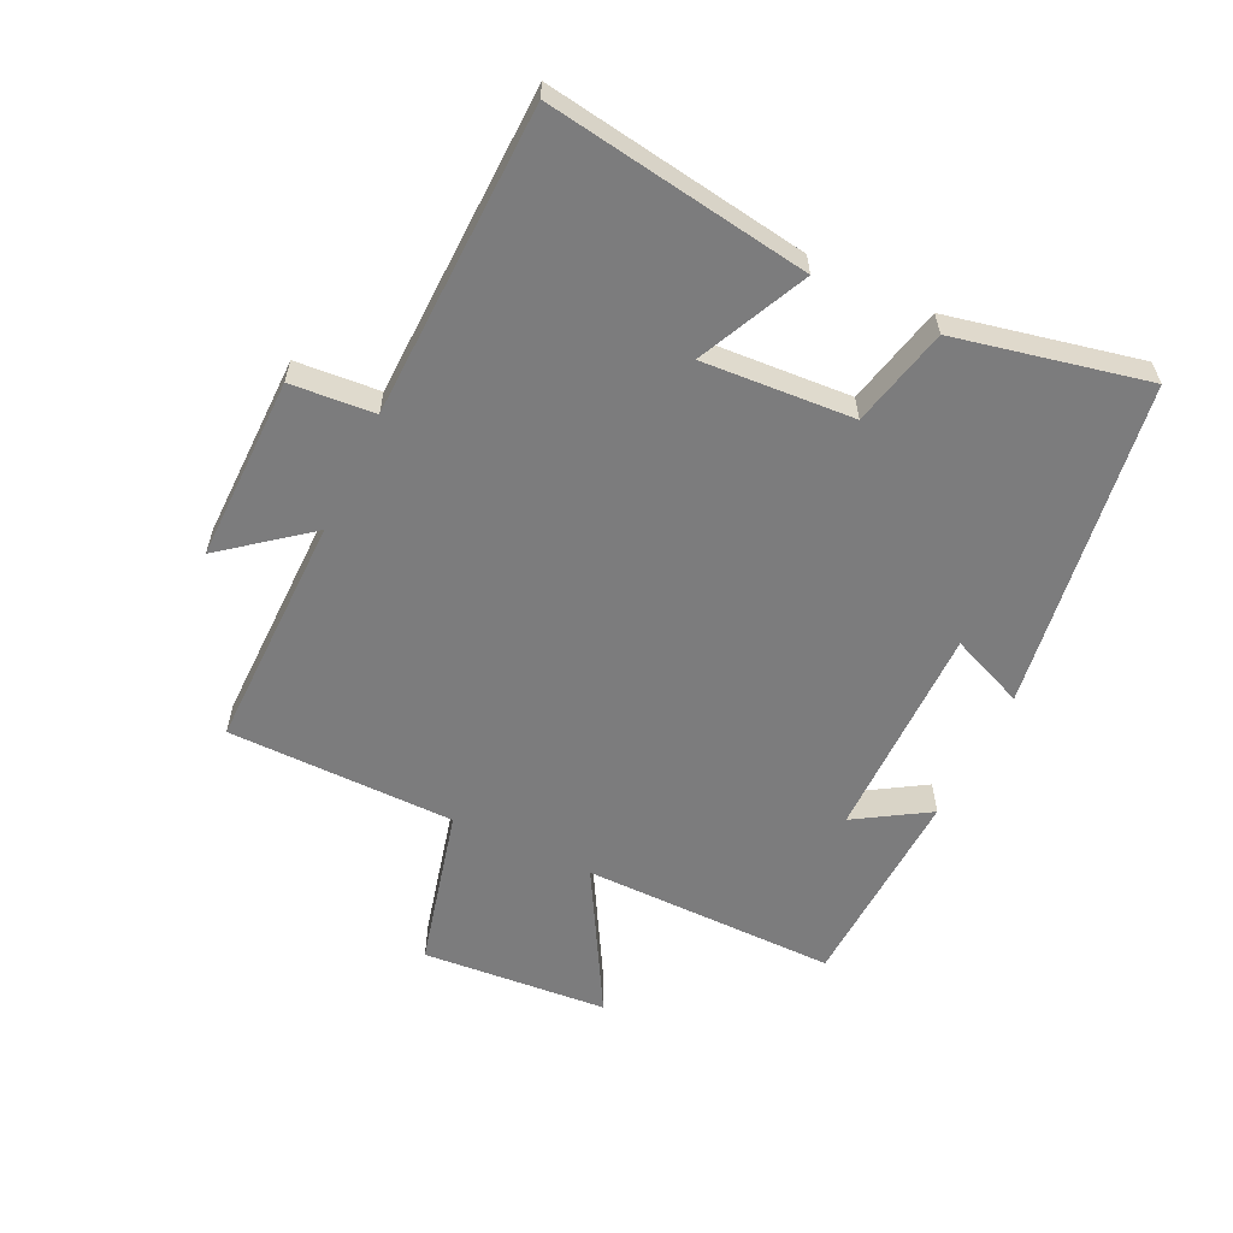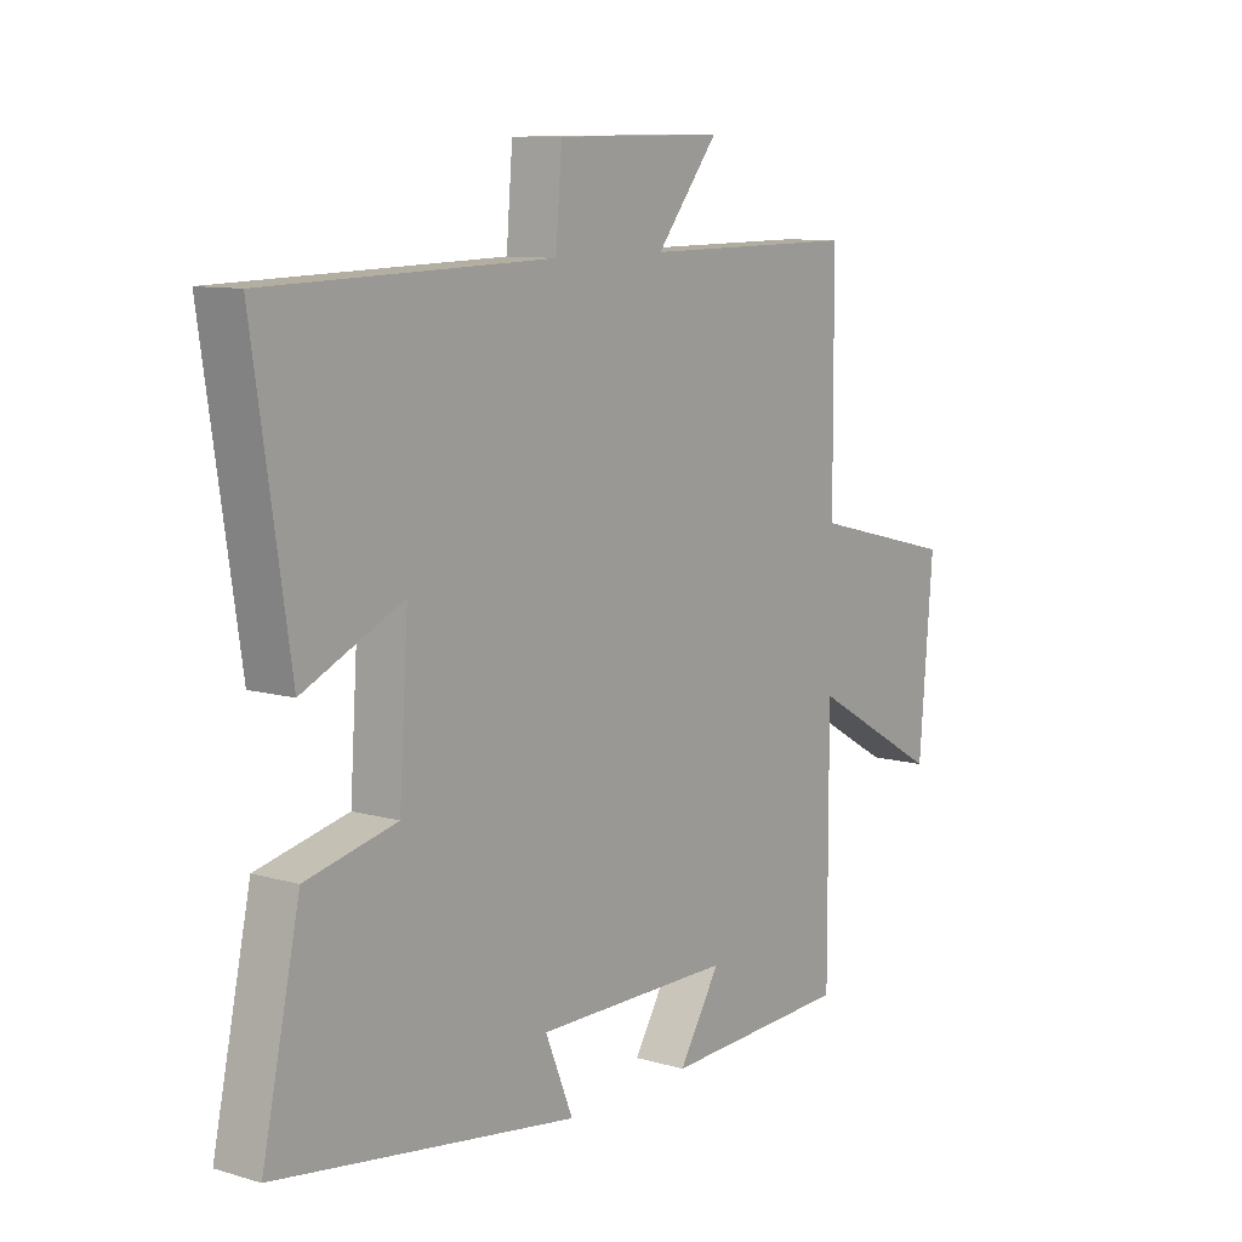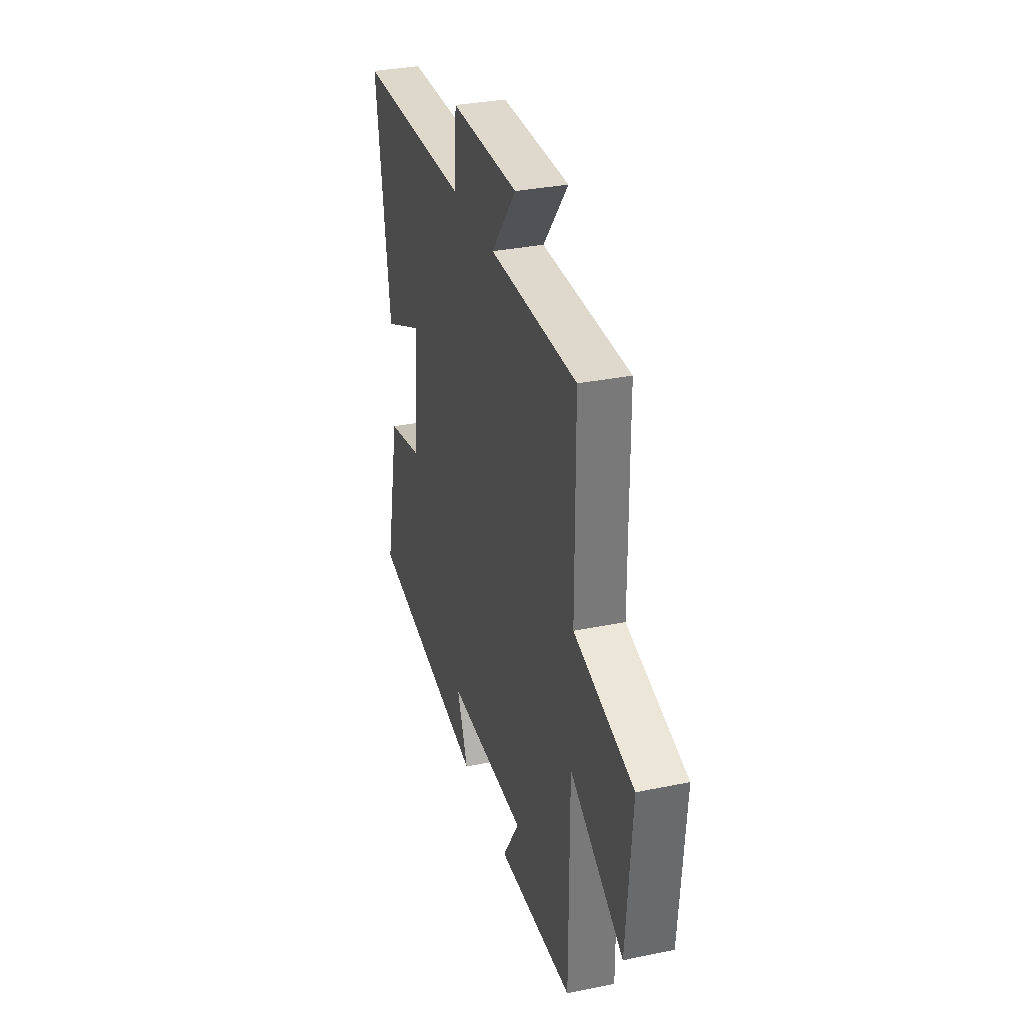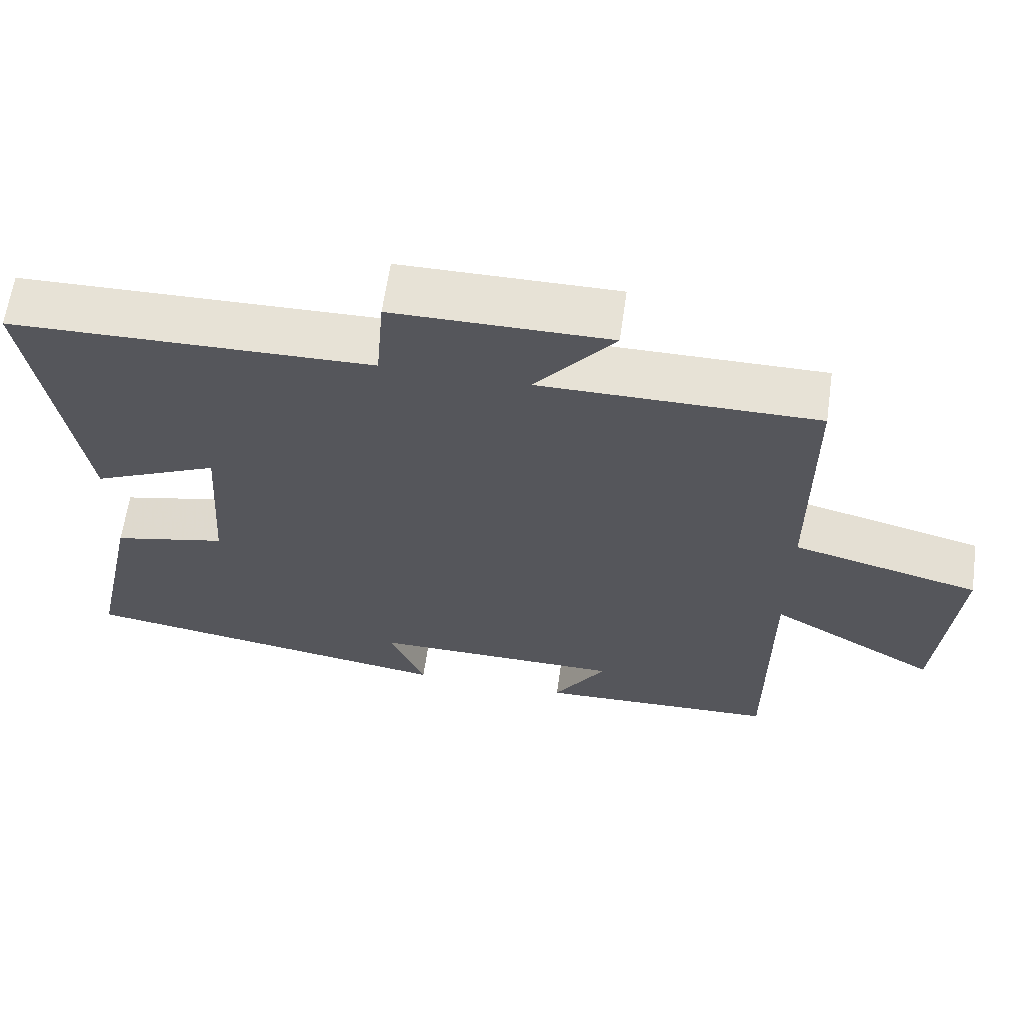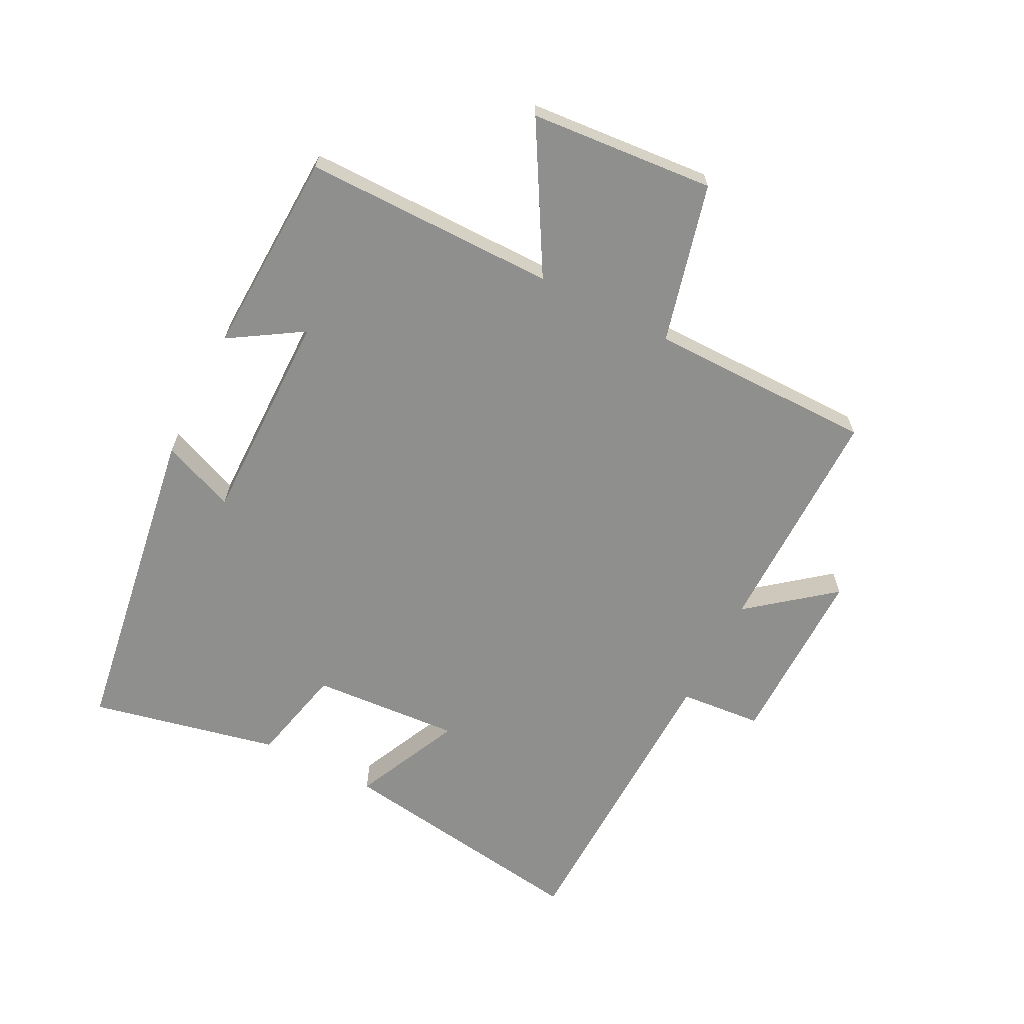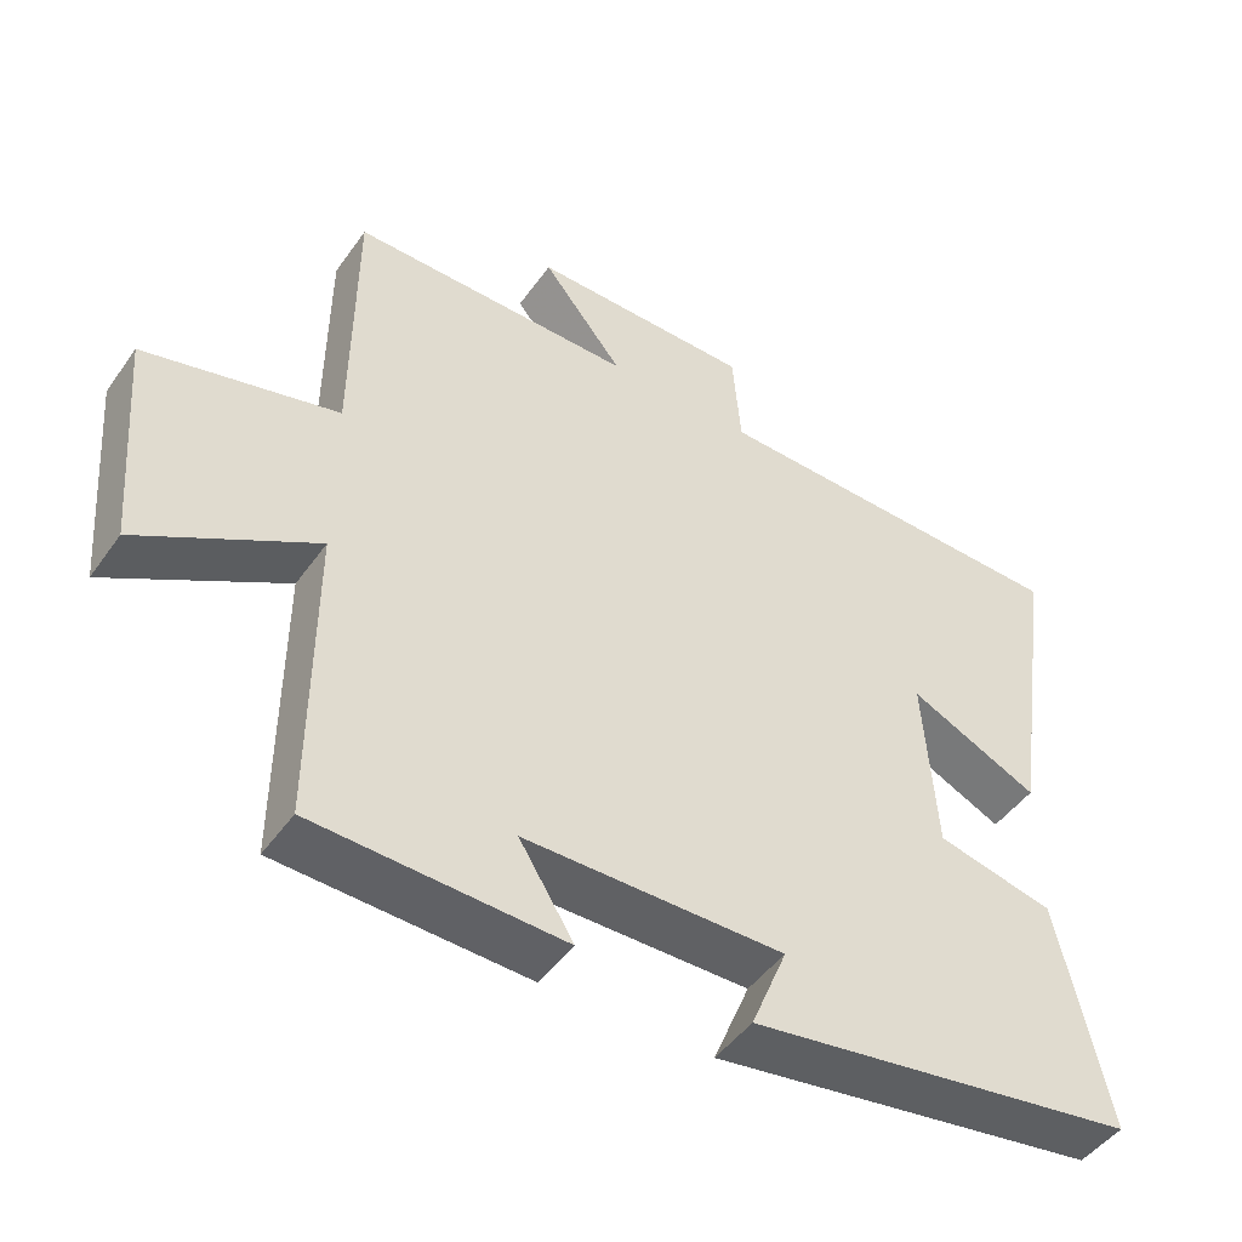
<metadata>
{"format":"obj","ext":"obj","renderer":"f3d","projection":"perspective","resolution":1024,"background":"white","views":[{"elev":-58.8,"azim":64.3,"up":"+Y"},{"elev":9.8,"azim":126.8,"up":"+Z"},{"elev":32.5,"azim":-106.0,"up":"+Z"},{"elev":63.2,"azim":-171.8,"up":"+Z"},{"elev":-65.2,"azim":-117.0,"up":"+Y"},{"elev":-47.3,"azim":-33.6,"up":"+Z"}]}
</metadata>
<code>
v 0.562 0.07 0.488
v 0.5 0.07 0.074
v 0.328 0.07 0.154
v 0.344 0.07 -0.084
v 0.5 0.07 -0.12
v 0.565 0.07 -0.421
v 0.048 0.07 -0.5
v 0.096 0.07 -0.383
v -0.246 0.07 -0.385
v -0.174 0.07 -0.5
v -0.501 0.07 -0.487
v -0.5 0.07 -0.084
v -0.73 0.07 -0.216
v -0.754 0.07 0.078
v -0.5 0.07 0.142
v -0.498 0.07 0.502
v -0.124 0.07 0.5
v -0.231 0.07 0.634
v 0.061 0.07 0.632
v 0.072 0.07 0.5
v 0.562 0 0.488
v 0.5 0 0.074
v 0.328 0 0.154
v 0.344 0 -0.084
v 0.5 0 -0.12
v 0.565 0 -0.421
v 0.048 0 -0.5
v 0.096 0 -0.383
v -0.246 0 -0.385
v -0.174 0 -0.5
v -0.501 0 -0.487
v -0.5 0 -0.084
v -0.73 0 -0.216
v -0.754 0 0.078
v -0.5 0 0.142
v -0.498 0 0.502
v -0.124 0 0.5
v -0.231 0 0.634
v 0.061 0 0.632
v 0.072 0 0.5
f 17 18 19 20
f 17 20 1 2
f 15 16 17
f 12 13 14 15
f 12 15 17
f 9 10 11 12
f 8 9 12 17
f 5 6 7 8
f 4 5 8
f 3 4 8 17
f 2 3 17
f 40 39 38 37
f 22 21 40 37
f 37 36 35
f 35 34 33 32
f 37 35 32
f 32 31 30 29
f 37 32 29 28
f 28 27 26 25
f 28 25 24
f 37 28 24 23
f 37 23 22
f 1 21 22 2
f 2 22 23 3
f 3 23 24 4
f 4 24 25 5
f 5 25 26 6
f 6 26 27 7
f 7 27 28 8
f 8 28 29 9
f 9 29 30 10
f 10 30 31 11
f 11 31 32 12
f 12 32 33 13
f 13 33 34 14
f 14 34 35 15
f 15 35 36 16
f 16 36 37 17
f 17 37 38 18
f 18 38 39 19
f 19 39 40 20
f 20 40 21 1

</code>
